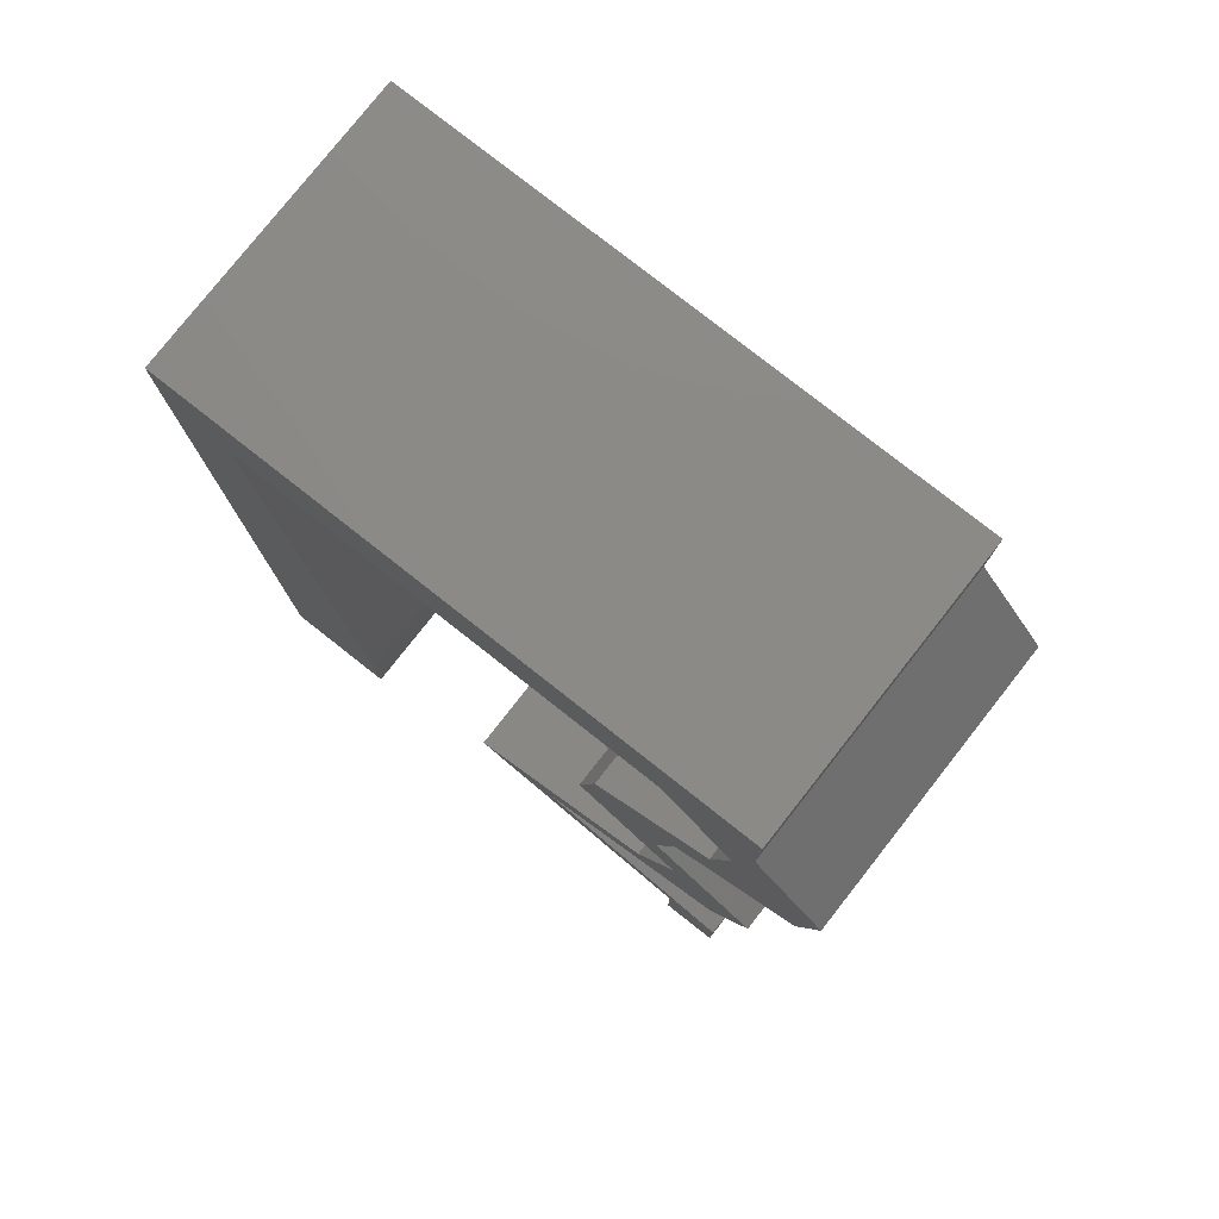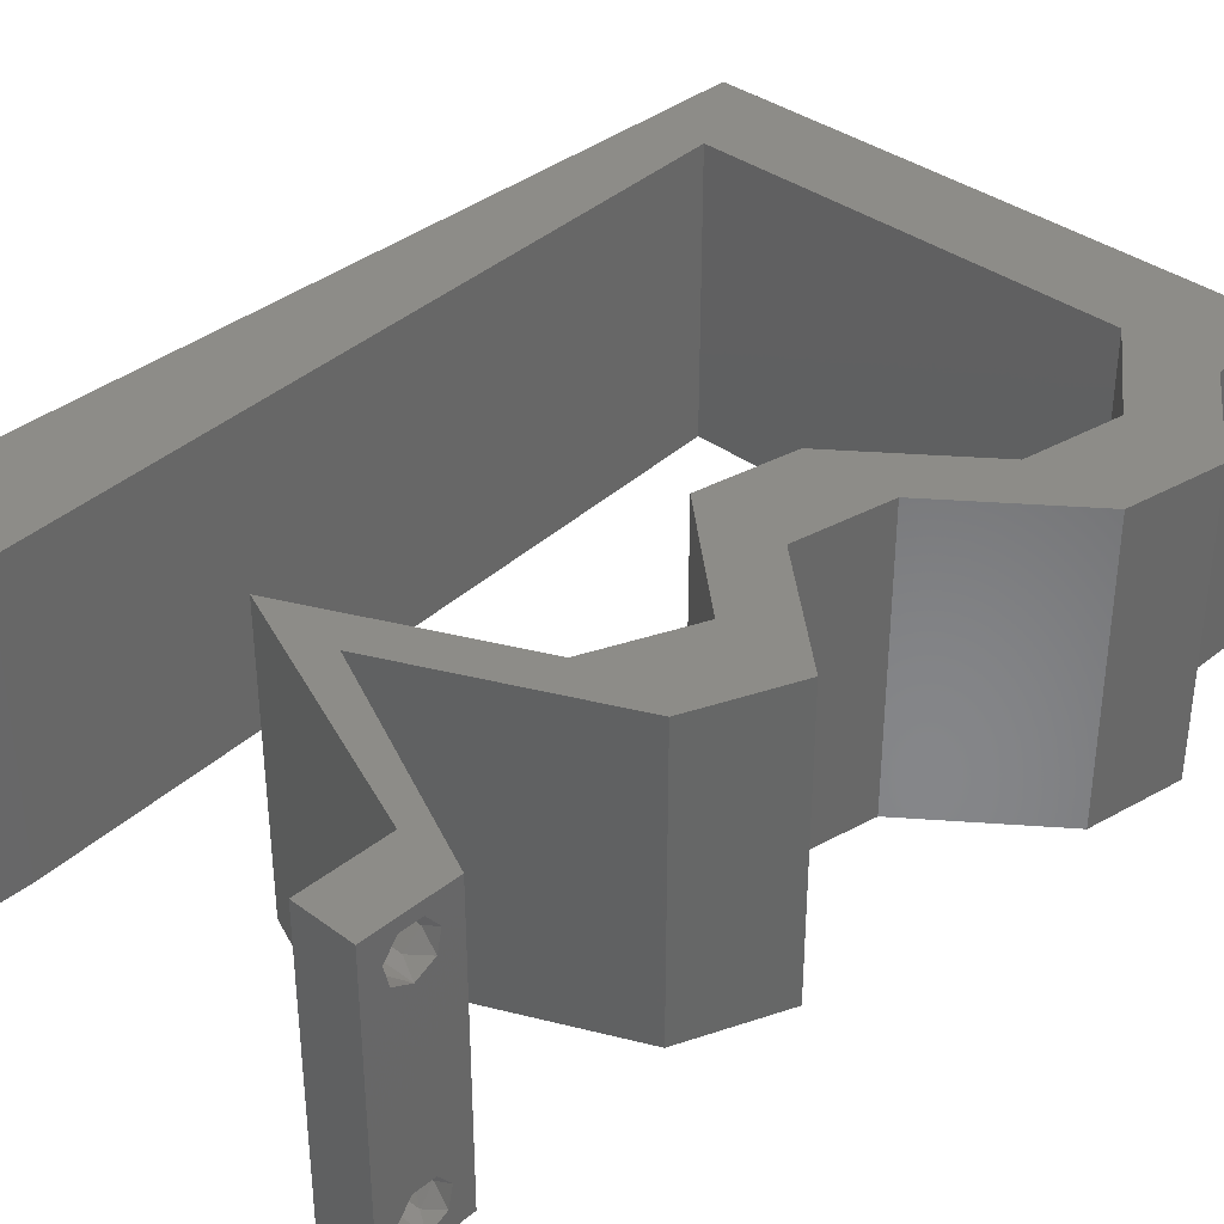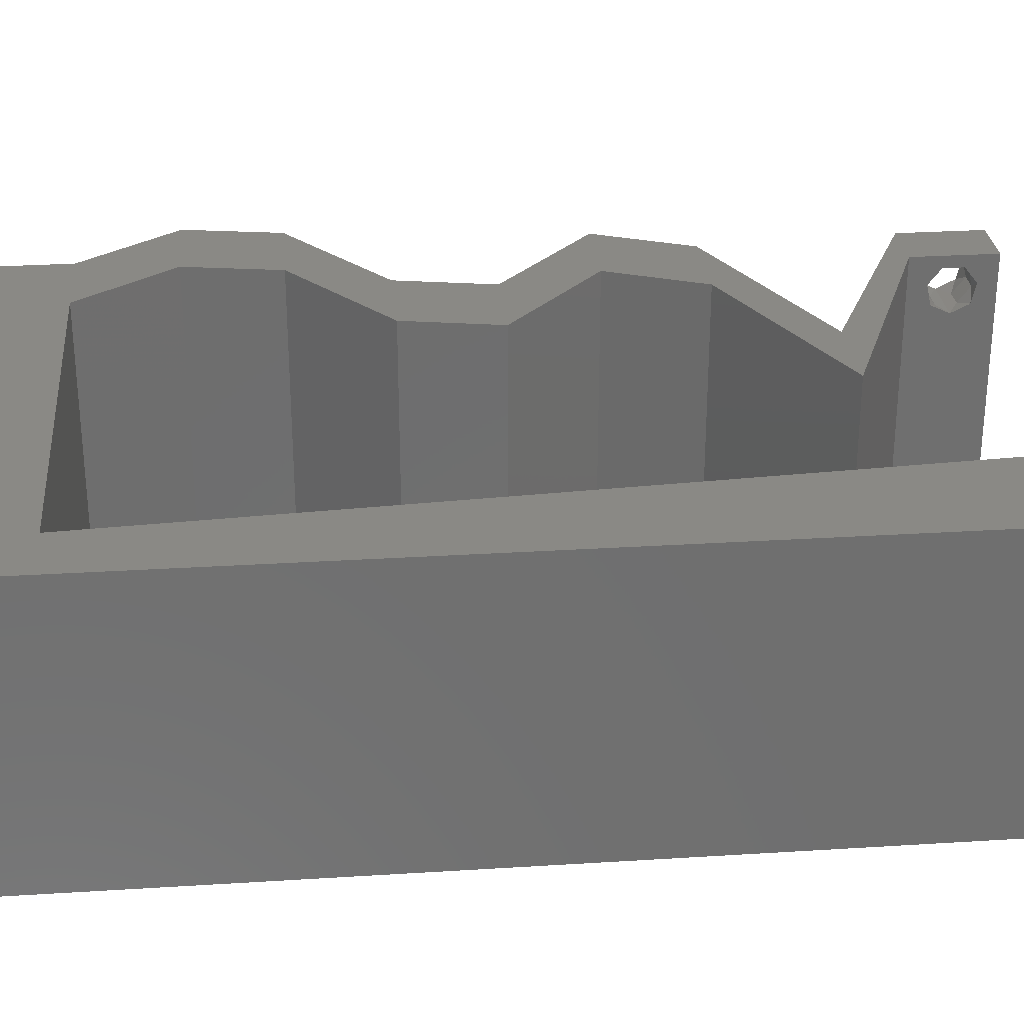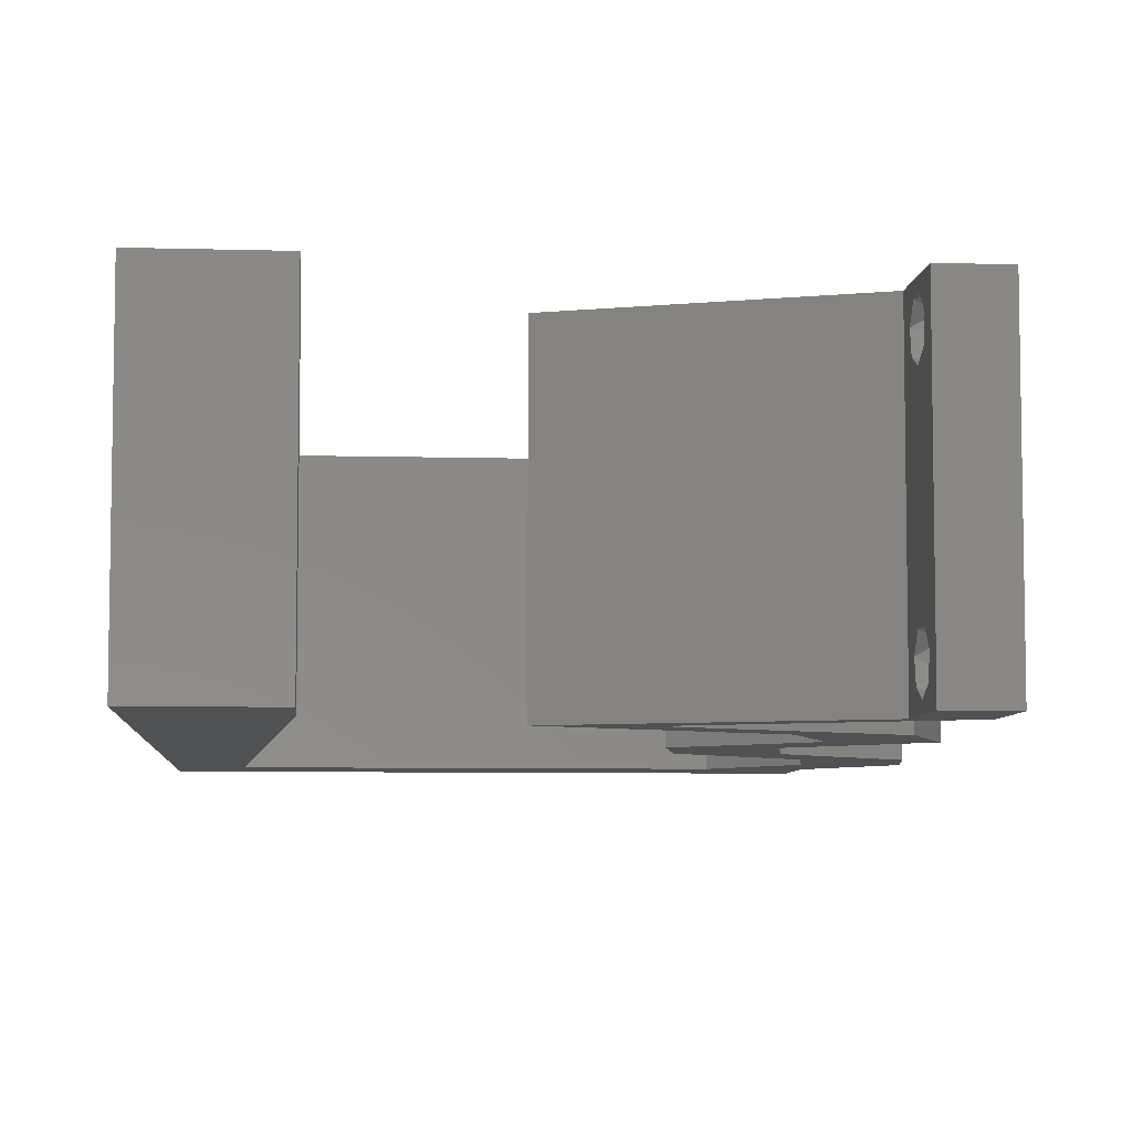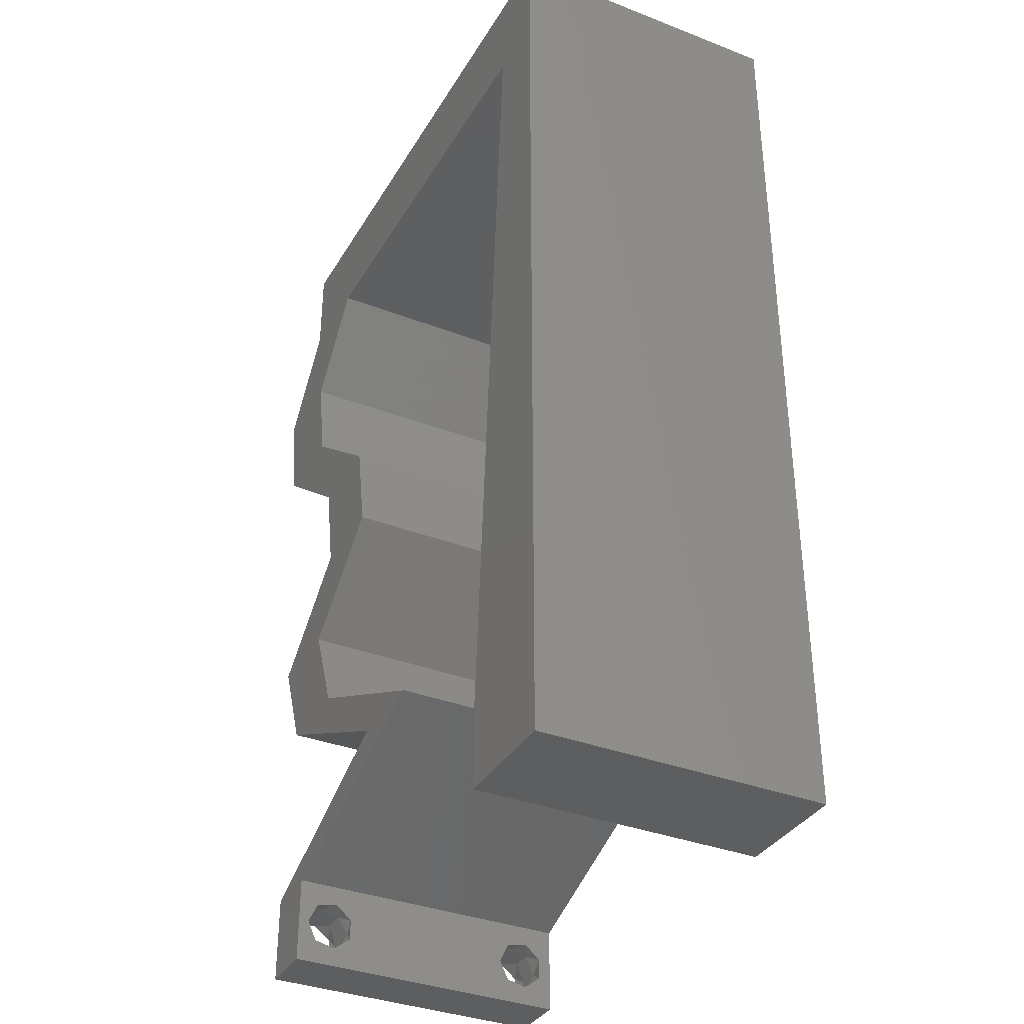
<metadata>
{"format":"stl","ext":"stl","renderer":"f3d","projection":"perspective","resolution":1024,"background":"white","views":[{"elev":78.7,"azim":38.2,"up":"+Y"},{"elev":36.4,"azim":43.8,"up":"+Z"},{"elev":28.7,"azim":-95.4,"up":"+Z"},{"elev":-6.5,"azim":-4.9,"up":"+Z"},{"elev":-35.6,"azim":-117.0,"up":"+Y"}]}
</metadata>
<code>
# stl→obj: 250 verts, 504 faces
v 0.04 0 0.01
v 0.04 -0.006 0.01
v 0.04 -0.002262 0.003932
v 0.04 -0.003 0.0159
v 0.04 -0.001671 0.00134
v 0.04 0 0
v 0.04 -0.001343 0.002778
v 0.04 -0.004657 0.002778
v 0.04 -0.006 0
v 0.04 -0.004329 0.00134
v 0.04 -0.003 0.0007
v 0.04 -0.004657 0.01798
v 0.04 -0.003738 0.01913
v 0.04 -0.006 0.02
v 0.04 0 0.02
v 0.04 -0.002262 0.01913
v 0.04 -0.001343 0.01798
v 0.04 -0.001671 0.01654
v 0.04 -0.004329 0.01654
v 0.04 -0.003738 0.003932
v 0.036 -0.006 0.01
v 0.036 0 0.01
v 0.036 -0.002262 0.003932
v 0.036 -0.003 0.0159
v 0.036 -0.001343 0.002778
v 0.036 0 0
v 0.036 -0.001671 0.00134
v 0.036 -0.004657 0.002778
v 0.036 -0.004329 0.00134
v 0.036 -0.006 0
v 0.036 -0.003 0.0007
v 0.036 0 0.02
v 0.036 -0.001343 0.01798
v 0.036 -0.002262 0.01913
v 0.036 -0.006 0.02
v 0.036 -0.003738 0.01913
v 0.036 -0.004657 0.01798
v 0.036 -0.001671 0.01654
v 0.036 -0.004329 0.01654
v 0.036 -0.003738 0.003932
v 0 -0.006 0.02
v 0.008 -0.006 0.02
v 0.004 -0.001379 0.02
v 0.03383 0.05349 0.02
v 0.03885 0.04681 0.02
v 0.04 0.05349 0.02
v 0.04502 0.04681 0.02
v 0.004395 0.05349 0.02
v 0.01 0.06 0.02
v 0 0.06 0.02
v 0.03768 0.04012 0.02
v 0.04385 0.04012 0.02
v 0.02925 0.03343 0.02
v 0.02797 0.02675 0.02
v 0.03414 0.02675 0.02
v 0.03542 0.03343 0.02
v 0.03 0.06 0.02
v 0.02 0.06 0.02
v 0.02402 0.05349 0.02
v 0.01421 0.05349 0.02
v 0.03566 0.02006 0.02
v 0.03904 0.01337 0.02
v 0.04183 0.02006 0.02
v 0.008 0 0.02
v 0.004 0.005104 0.02
v 0 0 0.02
v 0.03596 0.05675 0.02
v 0.007279 0.0107 0.02
v 0 0.012 0.02
v 0.038 -0.003 0.02
v 0.04 0.06 0.02
v 0.02746 0.003343 0.02
v 0.03255 0.003343 0.02
v 0.0251 0.006687 0.02
v 0 0.048 0.02
v 0.03286 0.01337 0.02
v 0.03207 0.01003 0.02
v 0.01893 0.006687 0.02
v 0.0259 0.01003 0.02
v 0.005116 0.0428 0.02
v 0 0.024 0.02
v 0.006558 0.0214 0.02
v 0 0.036 0.02
v 0.005837 0.0321 0.02
v 0 -0.006 0.01
v 0 -0.003 0.015
v 0 0 0.01
v 0 -0.006 0
v 0 -0.003 0.005
v 0 0 0
v 0.004 -0.006 0.015
v 0.008 -0.006 0.01
v 0.004 -0.006 0.005
v 0.008 -0.006 0
v 0 0.009 0.0114
v 0 0.06 0
v 0 0.051 0.0086
v 0 0.06 0.01
v 0 0.048 0
v 0 0.0415 0.009767
v 0 0.03 0.01
v 0 0.036 0
v 0 0.024 0
v 0 0.0185 0.01023
v 0 0.012 0
v 0 0.005337 0.005128
v 0 0.05466 0.01487
v 0.004 -0.001379 0
v 0.03383 0.05349 0
v 0.04 0.05349 0
v 0.03885 0.04681 0
v 0.04502 0.04681 0
v 0.004395 0.05349 0
v 0.01 0.06 0
v 0.04385 0.04012 0
v 0.03768 0.04012 0
v 0.02925 0.03343 0
v 0.03414 0.02675 0
v 0.02797 0.02675 0
v 0.03542 0.03343 0
v 0.03 0.06 0
v 0.02402 0.05349 0
v 0.02 0.06 0
v 0.01421 0.05349 0
v 0.04183 0.02006 0
v 0.03904 0.01337 0
v 0.03566 0.02006 0
v 0.004 0.005104 0
v 0.008 0 0
v 0.03596 0.05675 0
v 0.007279 0.0107 0
v 0.038 -0.003 0
v 0.04 0.06 0
v 0.02746 0.003343 0
v 0.0251 0.006687 0
v 0.03255 0.003343 0
v 0.03286 0.01337 0
v 0.03207 0.01003 0
v 0.01893 0.006687 0
v 0.0259 0.01003 0
v 0.005116 0.0428 0
v 0.006558 0.0214 0
v 0.005837 0.0321 0
v 0.008 0 0.01
v 0.008 -0.003 0.015
v 0.008 -0.003 0.005
v 0.015 0.06 0.01134
v 0.025 0.06 0.008977
v 0.006575 0.06 0.007337
v 0.03344 0.06 0.01273
v 0.04 0.06 0.01
v 0.03407 0.06 0.005945
v 0.005798 0.06 0.01422
v 0.04 0.05675 0.015
v 0.04 0.05349 0.01
v 0.04 0.05675 0.005
v 0.04251 0.05015 0.015
v 0.04502 0.04681 0.01
v 0.04251 0.05015 0.005
v 0.04444 0.04346 0.015
v 0.04385 0.04012 0.01
v 0.04444 0.04346 0.005
v 0.03963 0.03678 0.005494
v 0.03963 0.03678 0.01448
v 0.03542 0.03343 0.01
v 0.03478 0.03009 0.015
v 0.03414 0.02675 0.01
v 0.03478 0.03009 0.005
v 0.03798 0.0234 0.005
v 0.03798 0.0234 0.015
v 0.04183 0.02006 0.01
v 0.04043 0.01672 0.015
v 0.03904 0.01337 0.01
v 0.04043 0.01672 0.005
v 0.03212 0.01005 0.007777
v 0.0251 0.006687 0.01
v 0.03476 0.01132 0.01463
v 0.02998 0.009027 0.0146
v 0.03302 0.003134 0.007917
v 0.03518 0.002164 0.01435
v 0.03019 0.004403 0.01445
v 0.02594 0.003941 0.0077
v 0.01893 0.006687 0.01
v 0.03007 0.002321 0.01337
v 0.03173 0.001672 0.005
v 0.02427 0.004596 0.01421
v 0.0259 0.01003 0.008021
v 0.03286 0.01337 0.01
v 0.02822 0.01114 0.01441
v 0.02357 0.008916 0.01449
v 0.03426 0.01672 0.015
v 0.03566 0.02006 0.01
v 0.03426 0.01672 0.005
v 0.03181 0.0234 0.005
v 0.03181 0.0234 0.015
v 0.02797 0.02675 0.01
v 0.02861 0.03009 0.015
v 0.02925 0.03343 0.01
v 0.02861 0.03009 0.005
v 0.03346 0.03678 0.005494
v 0.03346 0.03678 0.01448
v 0.03768 0.04012 0.01
v 0.03826 0.04346 0.015
v 0.03885 0.04681 0.01
v 0.03826 0.04346 0.005
v 0.03634 0.05015 0.015
v 0.03383 0.05349 0.01
v 0.03634 0.05015 0.005
v 0.01911 0.05349 0.01081
v 0.01122 0.05349 0.007372
v 0.02701 0.05349 0.007372
v 0.004395 0.05349 0.01
v 0.02778 0.05349 0.01386
v 0.01044 0.05349 0.01386
v 0.006198 0.02675 0.01024
v 0.005401 0.03858 0.009607
v 0.006995 0.01491 0.009609
v 0.004896 0.04607 0.01234
v 0.0075 0.007414 0.01235
v 0.007596 0.00599 0.005711
v 0.004799 0.0475 0.005709
v 0.0385 -0.002262 0.01607
v 0.03873 -0.003738 0.01607
v 0.03726 -0.003758 0.01608
v 0.03712 -0.002262 0.01607
v 0.03727 -0.004657 0.01722
v 0.03873 -0.004329 0.01866
v 0.03875 -0.004657 0.01722
v 0.03873 -0.001671 0.01866
v 0.03727 -0.001343 0.01722
v 0.03875 -0.001343 0.01722
v 0.03727 -0.003 0.0193
v 0.03875 -0.003 0.0193
v 0.03725 -0.004329 0.01866
v 0.03725 -0.001671 0.01866
v 0.03873 -0.003738 0.0008684
v 0.03727 -0.002262 0.0008684
v 0.03726 -0.003758 0.0008785
v 0.03871 -0.002229 0.0008847
v 0.03727 -0.004657 0.002022
v 0.03873 -0.004329 0.00346
v 0.03875 -0.004657 0.002022
v 0.03725 -0.004329 0.00346
v 0.03727 -0.001671 0.00346
v 0.03873 -0.001343 0.002022
v 0.03875 -0.001671 0.00346
v 0.03725 -0.001343 0.002022
v 0.03798 -0.002989 0.0041
v 0.03685 -0.003 0.0041
v 0.03914 -0.003005 0.0041
f 1 2 3
f 1 4 2
f 5 6 7
f 8 9 10
f 10 9 11
f 11 6 5
f 12 13 14
f 15 16 17
f 15 14 16
f 16 14 13
f 9 6 11
f 7 6 1
f 1 15 18
f 18 15 17
f 2 19 14
f 19 12 14
f 2 9 8
f 18 4 1
f 4 19 2
f 7 1 3
f 20 2 8
f 3 2 20
f 21 22 23
f 24 22 21
f 25 26 27
f 28 29 30
f 30 29 31
f 27 26 31
f 32 33 34
f 35 36 37
f 34 35 32
f 36 35 34
f 32 38 33
f 26 30 31
f 25 22 26
f 35 39 21
f 37 39 35
f 22 38 32
f 30 21 28
f 21 39 24
f 24 38 22
f 28 21 40
f 40 21 23
f 23 22 25
f 41 42 43
f 44 45 46
f 46 45 47
f 48 49 50
f 45 51 52
f 47 45 52
f 53 54 55
f 56 53 55
f 57 58 59
f 49 48 60
f 58 49 60
f 59 58 60
f 61 62 63
f 64 65 43
f 65 66 43
f 57 44 67
f 68 69 65
f 35 14 70
f 42 64 43
f 66 41 43
f 46 71 67
f 15 32 70
f 44 46 67
f 69 66 65
f 71 57 67
f 54 61 55
f 72 73 74
f 14 15 70
f 15 73 32
f 32 35 70
f 73 72 32
f 64 68 65
f 75 48 50
f 52 51 56
f 51 53 56
f 55 61 63
f 62 61 76
f 77 62 76
f 72 74 78
f 74 79 78
f 77 79 74
f 79 77 76
f 44 57 59
f 48 75 80
f 81 69 82
f 82 69 68
f 83 81 84
f 84 81 82
f 75 83 80
f 80 83 84
f 85 86 87
f 66 86 41
f 88 89 90
f 87 89 85
f 41 86 85
f 87 86 66
f 85 89 88
f 90 89 87
f 42 91 92
f 85 91 41
f 88 93 85
f 92 93 94
f 41 91 42
f 92 91 85
f 94 93 88
f 85 93 92
f 66 95 87
f 96 97 98
f 99 97 96
f 69 95 66
f 100 101 83
f 102 101 100
f 102 100 99
f 83 101 81
f 103 101 102
f 104 101 103
f 81 104 69
f 75 100 83
f 105 104 103
f 81 101 104
f 90 106 105
f 50 107 75
f 75 97 100
f 105 95 104
f 105 106 95
f 75 107 97
f 104 95 69
f 100 97 99
f 98 107 50
f 87 106 90
f 95 106 87
f 97 107 98
f 88 108 94
f 109 110 111
f 111 110 112
f 113 96 114
f 111 115 116
f 112 115 111
f 117 118 119
f 120 118 117
f 121 122 123
f 113 114 124
f 124 114 123
f 123 122 124
f 125 126 127
f 128 108 90
f 129 108 128
f 121 130 109
f 131 128 105
f 30 132 9
f 94 108 129
f 90 108 88
f 110 130 133
f 6 132 26
f 109 130 110
f 105 128 90
f 133 130 121
f 119 118 127
f 134 135 136
f 9 132 6
f 6 26 136
f 26 132 30
f 136 26 134
f 129 128 131
f 99 96 113
f 115 120 116
f 116 120 117
f 118 125 127
f 126 137 127
f 138 137 126
f 134 139 135
f 135 139 140
f 138 135 140
f 140 137 138
f 109 122 121
f 141 99 113
f 103 142 105
f 142 131 105
f 102 143 103
f 143 142 103
f 102 99 141
f 141 143 102
f 144 145 92
f 42 145 64
f 129 146 94
f 92 146 144
f 64 145 144
f 92 145 42
f 94 146 92
f 144 146 129
f 114 147 123
f 57 148 58
f 147 148 123
f 58 148 147
f 114 149 147
f 57 150 148
f 123 148 121
f 58 147 49
f 96 149 114
f 98 149 96
f 71 150 57
f 151 150 71
f 148 152 121
f 147 153 49
f 150 152 148
f 149 153 147
f 121 152 133
f 133 152 151
f 50 153 98
f 49 153 50
f 98 153 149
f 151 152 150
f 151 154 155
f 46 154 71
f 133 156 110
f 155 156 151
f 71 154 151
f 155 154 46
f 151 156 133
f 110 156 155
f 46 157 155
f 158 157 47
f 112 159 158
f 155 159 110
f 47 157 46
f 158 159 155
f 155 157 158
f 110 159 112
f 158 160 161
f 52 160 47
f 112 162 115
f 161 162 158
f 47 160 158
f 161 160 52
f 158 162 112
f 115 162 161
f 115 163 120
f 56 164 52
f 52 164 161
f 165 164 56
f 164 163 161
f 165 163 164
f 161 163 115
f 120 163 165
f 55 166 56
f 165 166 167
f 167 168 165
f 120 168 118
f 56 166 165
f 167 166 55
f 165 168 120
f 118 168 167
f 118 169 125
f 63 170 55
f 55 170 167
f 171 170 63
f 170 169 167
f 171 169 170
f 167 169 118
f 125 169 171
f 171 172 173
f 62 172 63
f 125 174 126
f 173 174 171
f 63 172 171
f 173 172 62
f 171 174 125
f 126 174 173
f 126 175 138
f 138 175 135
f 173 175 126
f 135 175 176
f 62 177 173
f 176 178 74
f 175 177 178
f 77 177 62
f 74 178 77
f 178 177 77
f 173 177 175
f 176 175 178
f 135 179 136
f 176 179 135
f 136 179 6
f 6 179 1
f 1 180 15
f 74 181 176
f 73 181 74
f 15 180 73
f 176 181 179
f 1 179 180
f 179 181 180
f 180 181 73
f 2 14 35
f 21 2 35
f 30 9 2
f 30 2 21
f 134 182 139
f 139 182 183
f 32 184 22
f 72 184 32
f 22 185 26
f 183 186 78
f 26 185 134
f 78 186 72
f 185 184 182
f 182 184 186
f 22 184 185
f 183 182 186
f 134 185 182
f 186 184 72
f 139 187 140
f 140 187 137
f 183 187 139
f 137 187 188
f 188 189 76
f 78 190 183
f 79 190 78
f 76 189 79
f 188 187 189
f 187 190 189
f 189 190 79
f 183 190 187
f 188 191 192
f 61 191 76
f 137 193 127
f 192 193 188
f 76 191 188
f 192 191 61
f 188 193 137
f 127 193 192
f 127 194 119
f 54 195 61
f 61 195 192
f 196 195 54
f 195 194 192
f 196 194 195
f 192 194 127
f 119 194 196
f 53 197 54
f 196 197 198
f 198 199 196
f 119 199 117
f 54 197 196
f 198 197 53
f 196 199 119
f 117 199 198
f 117 200 116
f 51 201 53
f 53 201 198
f 202 201 51
f 201 200 198
f 202 200 201
f 116 200 202
f 198 200 117
f 202 203 204
f 45 203 51
f 204 205 202
f 116 205 111
f 51 203 202
f 204 203 45
f 202 205 116
f 111 205 204
f 45 206 204
f 207 206 44
f 204 208 111
f 109 208 207
f 44 206 45
f 204 206 207
f 111 208 109
f 207 208 204
f 122 209 124
f 209 210 124
f 122 211 209
f 60 209 59
f 109 211 122
f 124 210 113
f 207 211 109
f 113 210 212
f 209 213 59
f 60 214 209
f 44 213 207
f 212 214 48
f 48 214 60
f 59 213 44
f 211 213 209
f 209 214 210
f 207 213 211
f 210 214 212
f 143 215 142
f 84 216 80
f 68 217 82
f 215 217 142
f 143 216 215
f 215 216 84
f 82 217 215
f 142 217 131
f 48 218 212
f 144 219 64
f 80 218 48
f 141 216 143
f 82 215 84
f 64 219 68
f 216 218 80
f 217 220 131
f 68 219 217
f 141 221 216
f 219 220 217
f 216 221 218
f 131 220 129
f 113 221 141
f 129 220 144
f 212 221 113
f 218 221 212
f 144 220 219
f 24 4 222
f 4 24 223
f 223 24 224
f 24 222 225
f 226 227 228
f 229 230 231
f 227 232 233
f 232 229 233
f 227 226 234
f 232 227 234
f 229 232 235
f 230 229 235
f 223 226 228
f 226 223 224
f 230 222 231
f 222 230 225
f 13 12 227
f 17 16 229
f 39 37 226
f 36 34 232
f 33 38 230
f 13 227 233
f 227 12 228
f 17 229 231
f 229 16 233
f 226 37 234
f 33 230 235
f 232 34 235
f 36 232 234
f 12 19 228
f 18 17 231
f 16 13 233
f 37 36 234
f 34 33 235
f 222 18 231
f 19 4 223
f 19 223 228
f 39 226 224
f 230 38 225
f 4 18 222
f 38 24 225
f 24 39 224
f 11 31 236
f 31 11 237
f 236 31 238
f 237 11 239
f 240 241 242
f 241 240 243
f 236 240 242
f 244 245 246
f 245 244 247
f 248 241 243
f 240 236 238
f 245 247 239
f 247 237 239
f 248 243 249
f 241 248 250
f 244 246 248
f 20 8 241
f 29 28 240
f 23 25 244
f 241 8 242
f 240 28 243
f 8 10 242
f 7 3 246
f 28 40 243
f 244 25 247
f 10 11 236
f 25 27 247
f 5 7 245
f 10 236 242
f 245 7 246
f 27 31 237
f 244 248 249
f 29 240 238
f 248 246 250
f 27 237 247
f 23 244 249
f 20 241 250
f 246 3 250
f 243 40 249
f 5 245 239
f 3 20 250
f 40 23 249
f 11 5 239
f 31 29 238

</code>
